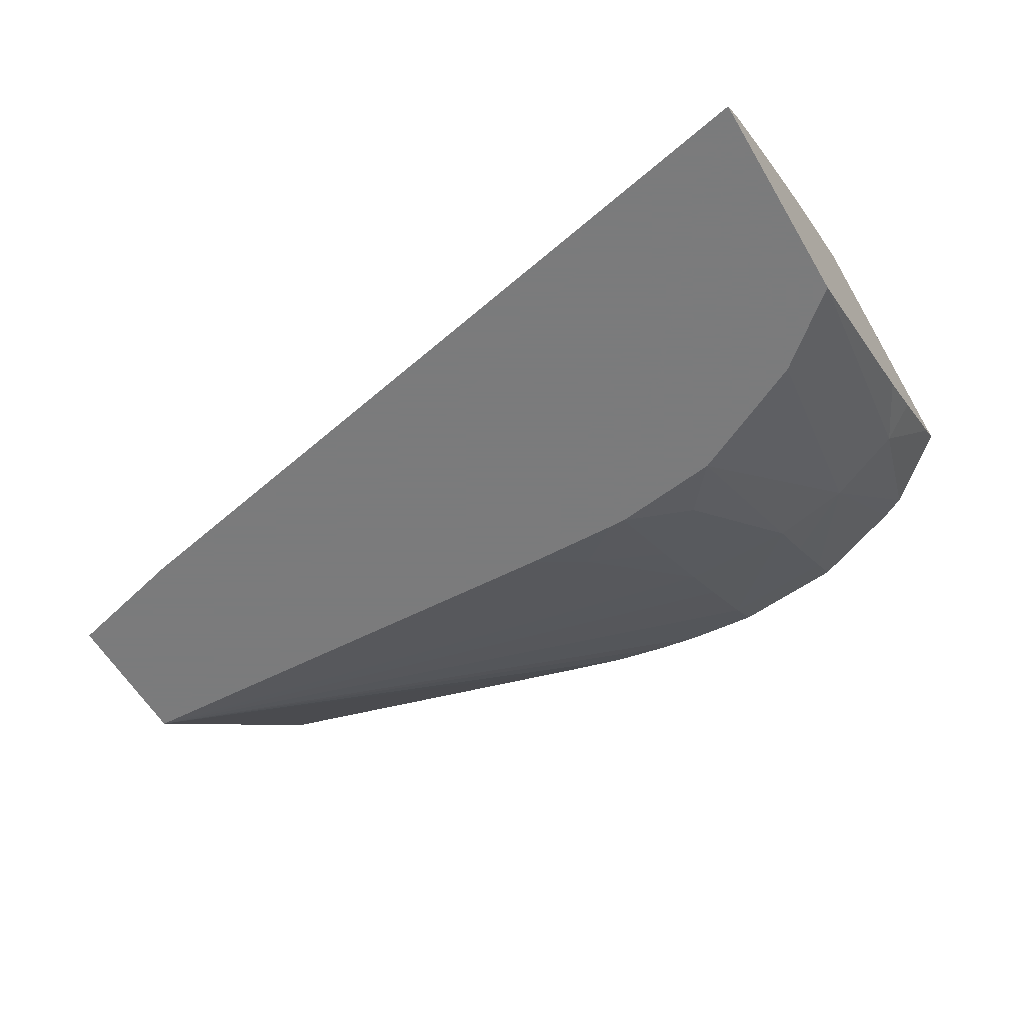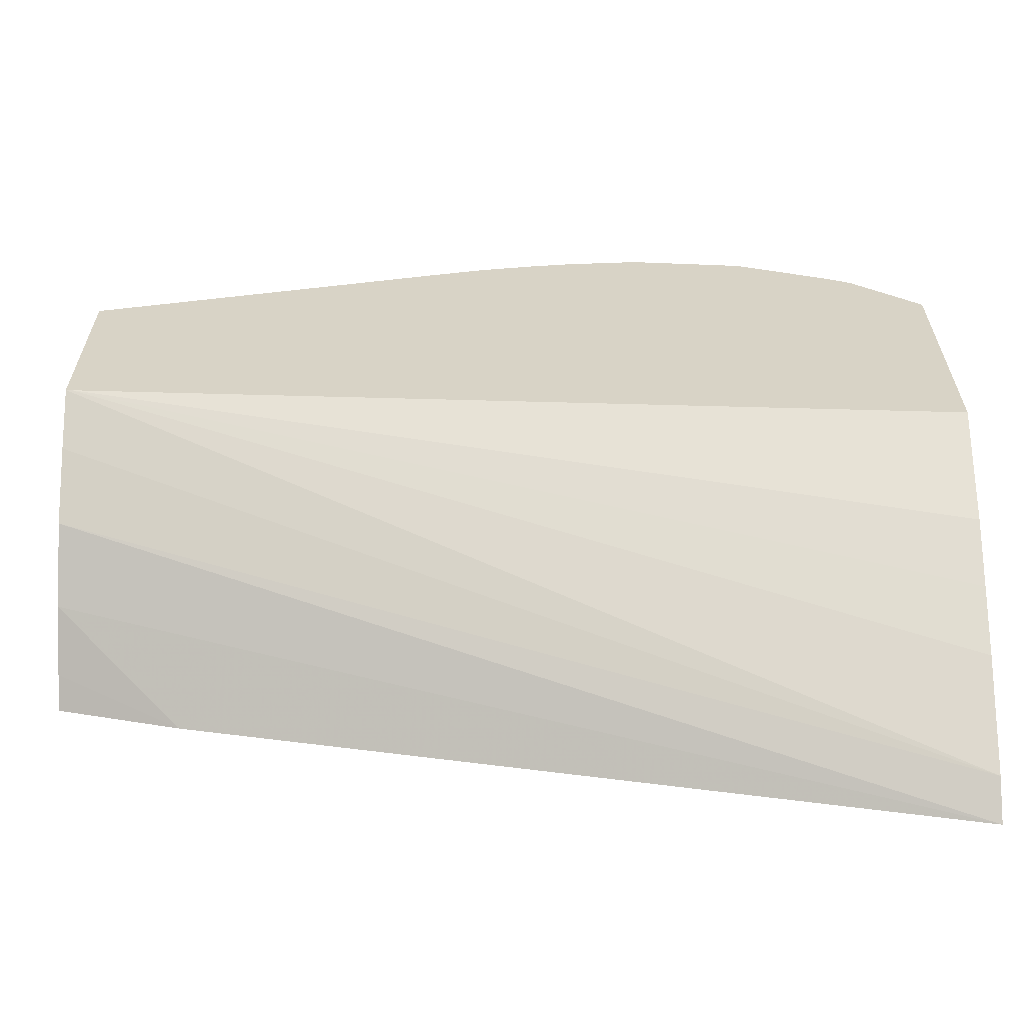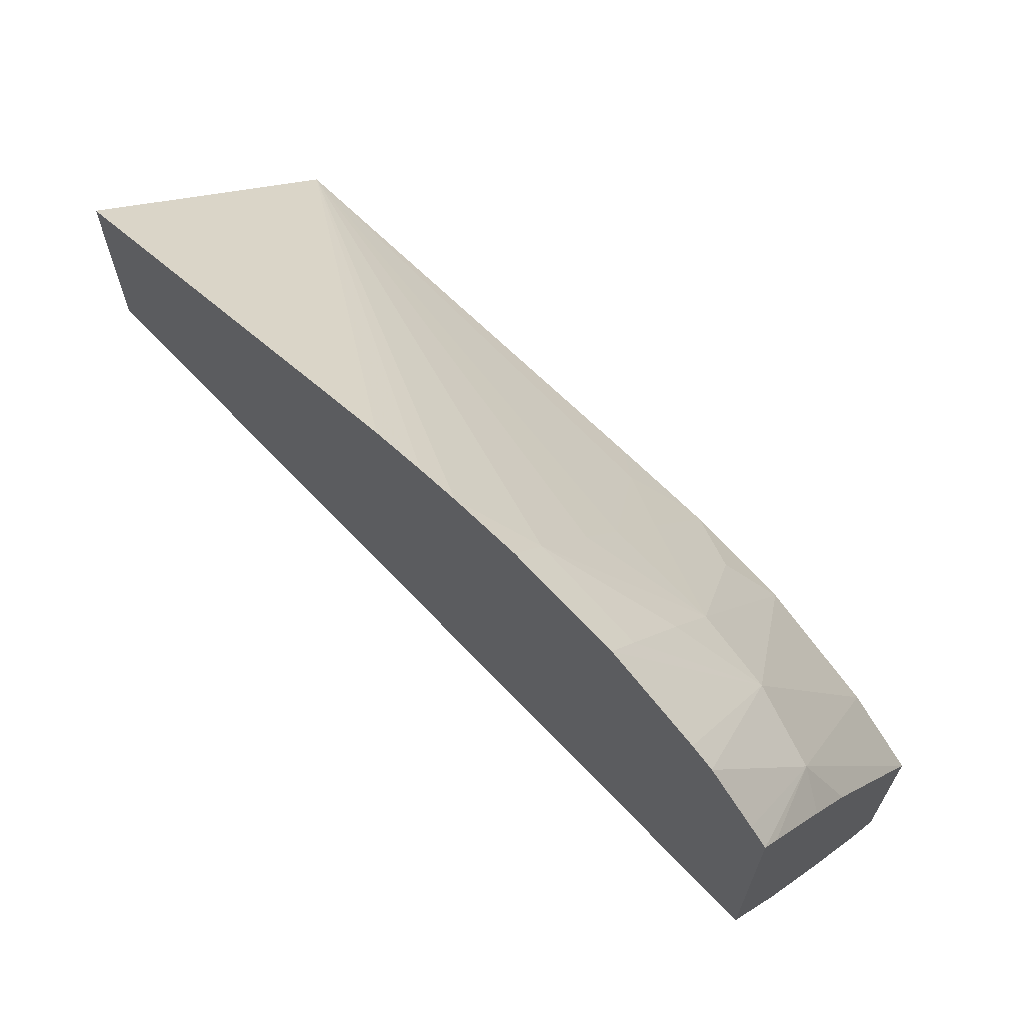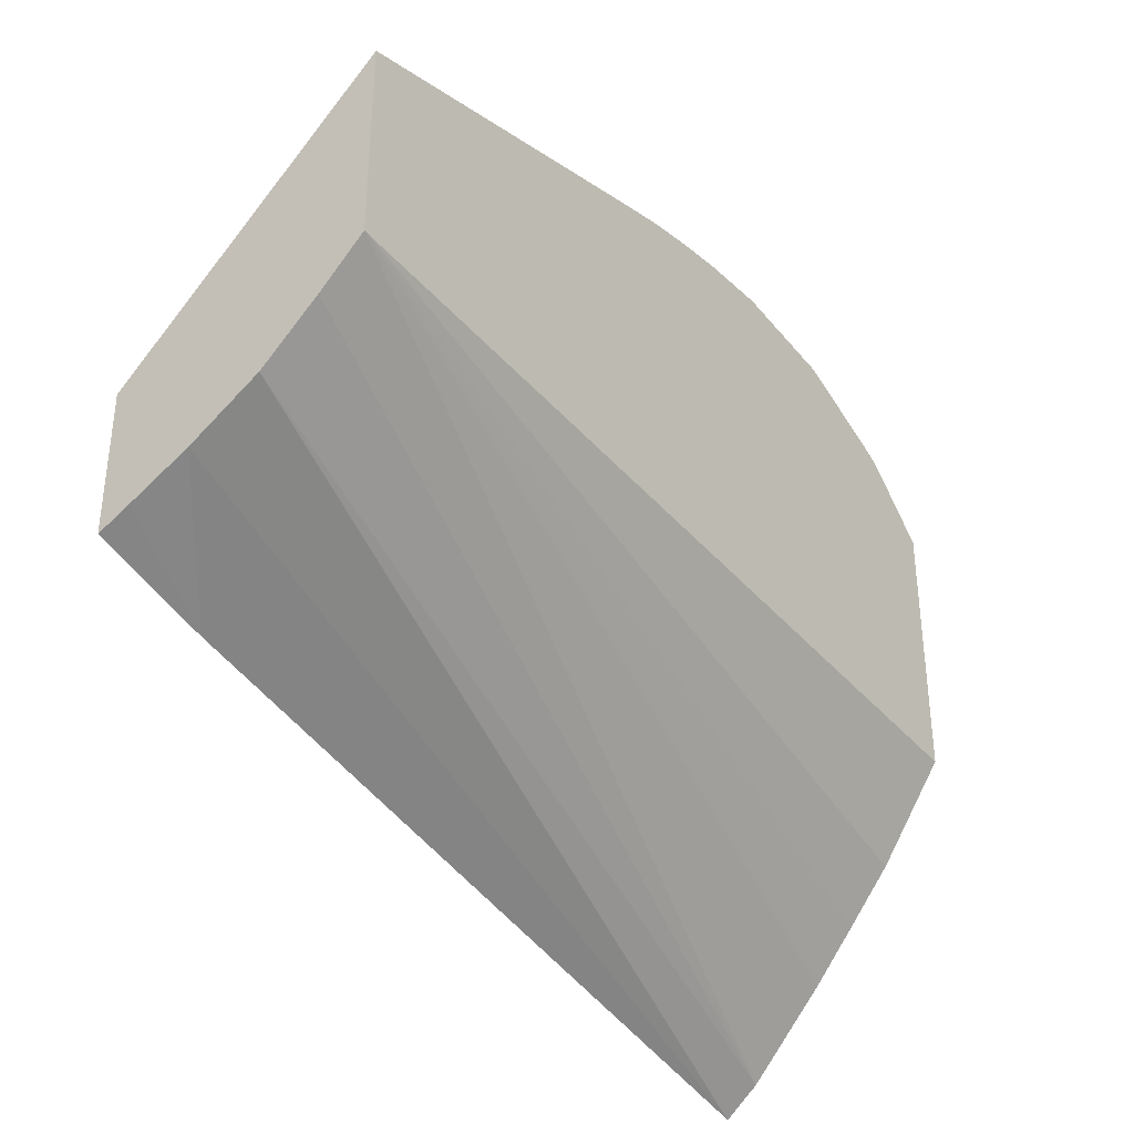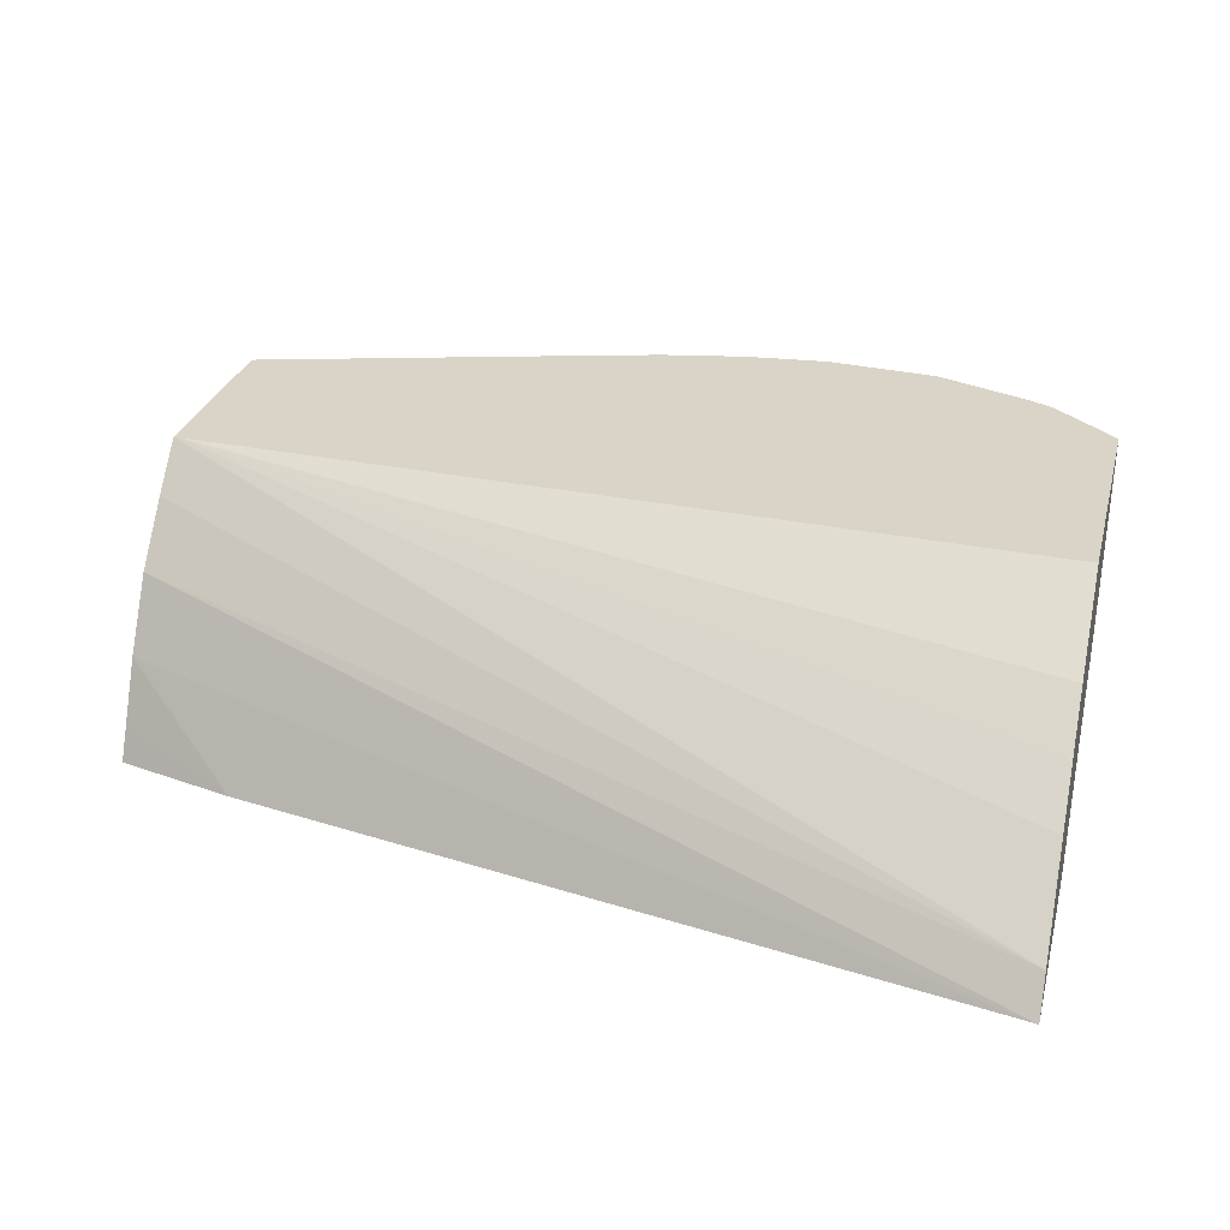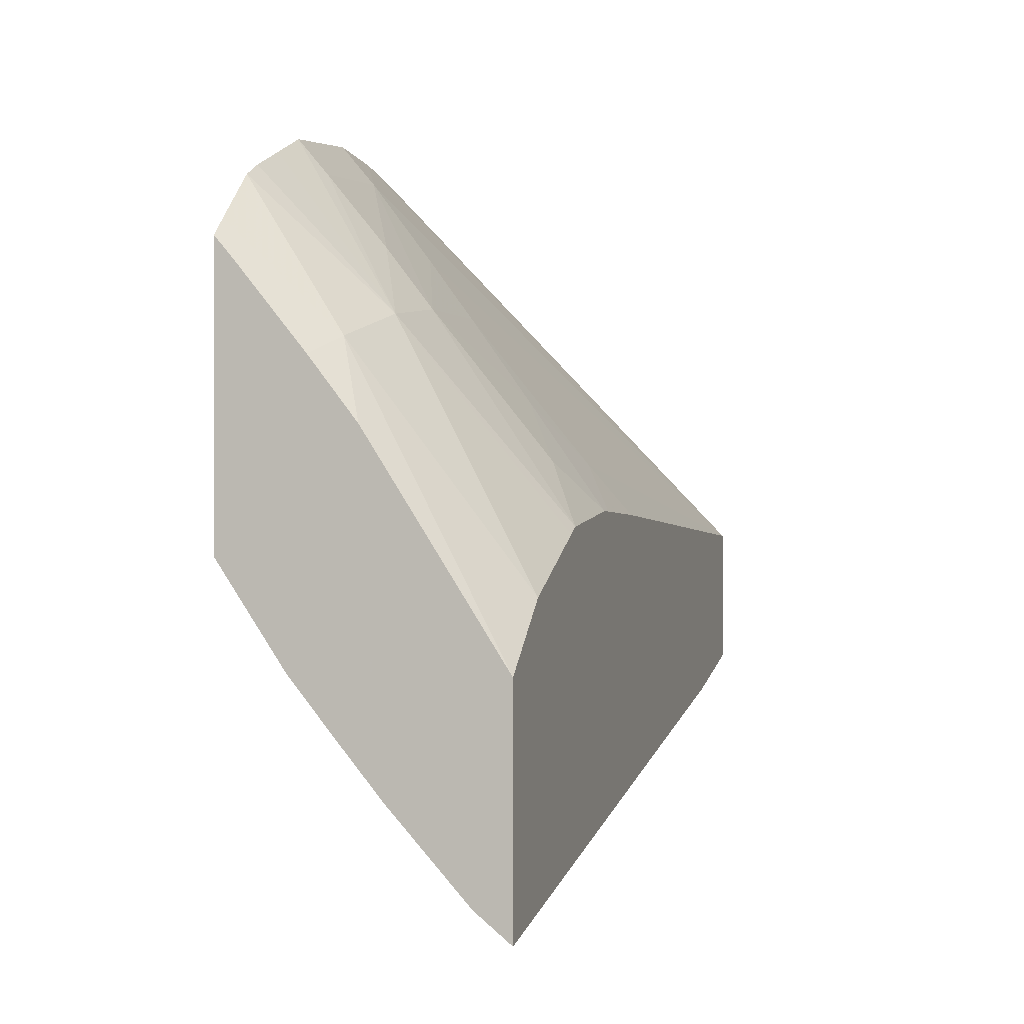
<metadata>
{"format":"obj","ext":"obj","renderer":"f3d","projection":"perspective","resolution":1024,"background":"white","views":[{"elev":-58.4,"azim":-149.7,"up":"+Y"},{"elev":-62.0,"azim":-180.0,"up":"+Z"},{"elev":66.7,"azim":-134.2,"up":"+Z"},{"elev":-35.5,"azim":126.4,"up":"+Z"},{"elev":28.4,"azim":-165.8,"up":"+Y"},{"elev":-0.5,"azim":-73.6,"up":"+Z"}]}
</metadata>
<code>
v -0.0345 0.04145 0.03431
v -0.0345 0.04145 0.03613
v -0.0345 0.04173 0.03454
v -0.02709 0.0428 0.0366
v -0.02709 0.04222 0.03625
v -0.02811 0.04145 0.03562
v -0.03422 0.04278 0.0385
v -0.0345 0.04256 0.03786
v -0.03388 0.04145 0.03665
v -0.0345 0.04237 0.03524
v -0.02709 0.04364 0.03737
v -0.02709 0.04328 0.03702
v -0.02709 0.04171 0.03601
v -0.02709 0.04145 0.03588
v -0.03435 0.04364 0.03934
v -0.0345 0.04364 0.0392
v -0.0345 0.0435 0.03903
v -0.0345 0.04338 0.03889
v -0.0345 0.04294 0.03835
v -0.03357 0.04262 0.03871
v -0.03392 0.04364 0.03972
v -0.03297 0.04145 0.03709
v -0.0345 0.04273 0.03568
v -0.02715 0.04364 0.03737
v -0.02709 0.04364 0.03906
v -0.02709 0.04145 0.03707
v -0.0345 0.04364 0.03694
v -0.03285 0.04145 0.03715
v -0.03292 0.04255 0.0388
v -0.03292 0.04292 0.03928
v -0.03292 0.0434 0.03986
v -0.03292 0.04364 0.04015
v -0.03333 0.04364 0.03998
v -0.03372 0.04364 0.03982
v -0.0345 0.04309 0.03612
v -0.03003 0.04364 0.03991
v -0.03052 0.04364 0.04004
v -0.03099 0.04364 0.04014
v -0.03135 0.04364 0.04019
v -0.03195 0.04337 0.03993
v -0.03195 0.04289 0.03929
v -0.03195 0.04254 0.03881
v -0.03138 0.04172 0.03765
v -0.03104 0.04145 0.03725
v -0.03195 0.04145 0.03727
v -0.03248 0.04172 0.03765
v -0.03195 0.04206 0.03814
v -0.03195 0.04364 0.04024
v -0.03183 0.04145 0.03727
v -0.03195 0.04172 0.03766
f 1 2 8
f 1 8 19
f 1 19 18
f 1 18 17
f 1 17 16
f 1 16 27
f 1 27 35
f 1 35 23
f 1 23 10
f 1 10 3
f 1 3 4
f 1 4 5
f 1 5 6
f 1 6 14
f 1 14 26
f 1 26 44
f 1 44 49
f 1 49 45
f 1 45 28
f 1 28 22
f 1 22 9
f 1 9 2
f 2 7 8
f 2 9 7
f 3 10 11
f 3 11 12
f 3 12 4
f 4 12 11
f 4 11 25
f 4 25 26
f 4 26 14
f 4 14 13
f 4 13 5
f 5 13 6
f 6 13 14
f 7 15 16
f 7 16 17
f 7 17 18
f 7 18 19
f 7 19 8
f 7 9 20
f 7 20 21
f 7 21 15
f 9 22 20
f 10 23 24
f 10 24 11
f 11 24 27
f 11 27 16
f 11 16 15
f 11 15 21
f 11 21 34
f 11 34 33
f 11 33 32
f 11 32 48
f 11 48 39
f 11 39 38
f 11 38 37
f 11 37 36
f 11 36 25
f 20 22 28
f 20 28 29
f 20 29 30
f 20 30 31
f 20 31 32
f 20 32 33
f 20 33 34
f 20 34 21
f 23 35 24
f 24 35 27
f 25 36 26
f 26 36 37
f 26 37 38
f 26 38 39
f 26 39 40
f 26 40 41
f 26 41 42
f 26 42 43
f 26 43 44
f 28 45 46
f 28 46 29
f 29 46 47
f 29 47 42
f 29 42 41
f 29 41 40
f 29 40 30
f 30 40 31
f 31 40 48
f 31 48 32
f 39 48 40
f 42 47 43
f 43 47 49
f 43 49 44
f 45 49 50
f 45 50 46
f 46 50 47
f 47 50 49

</code>
